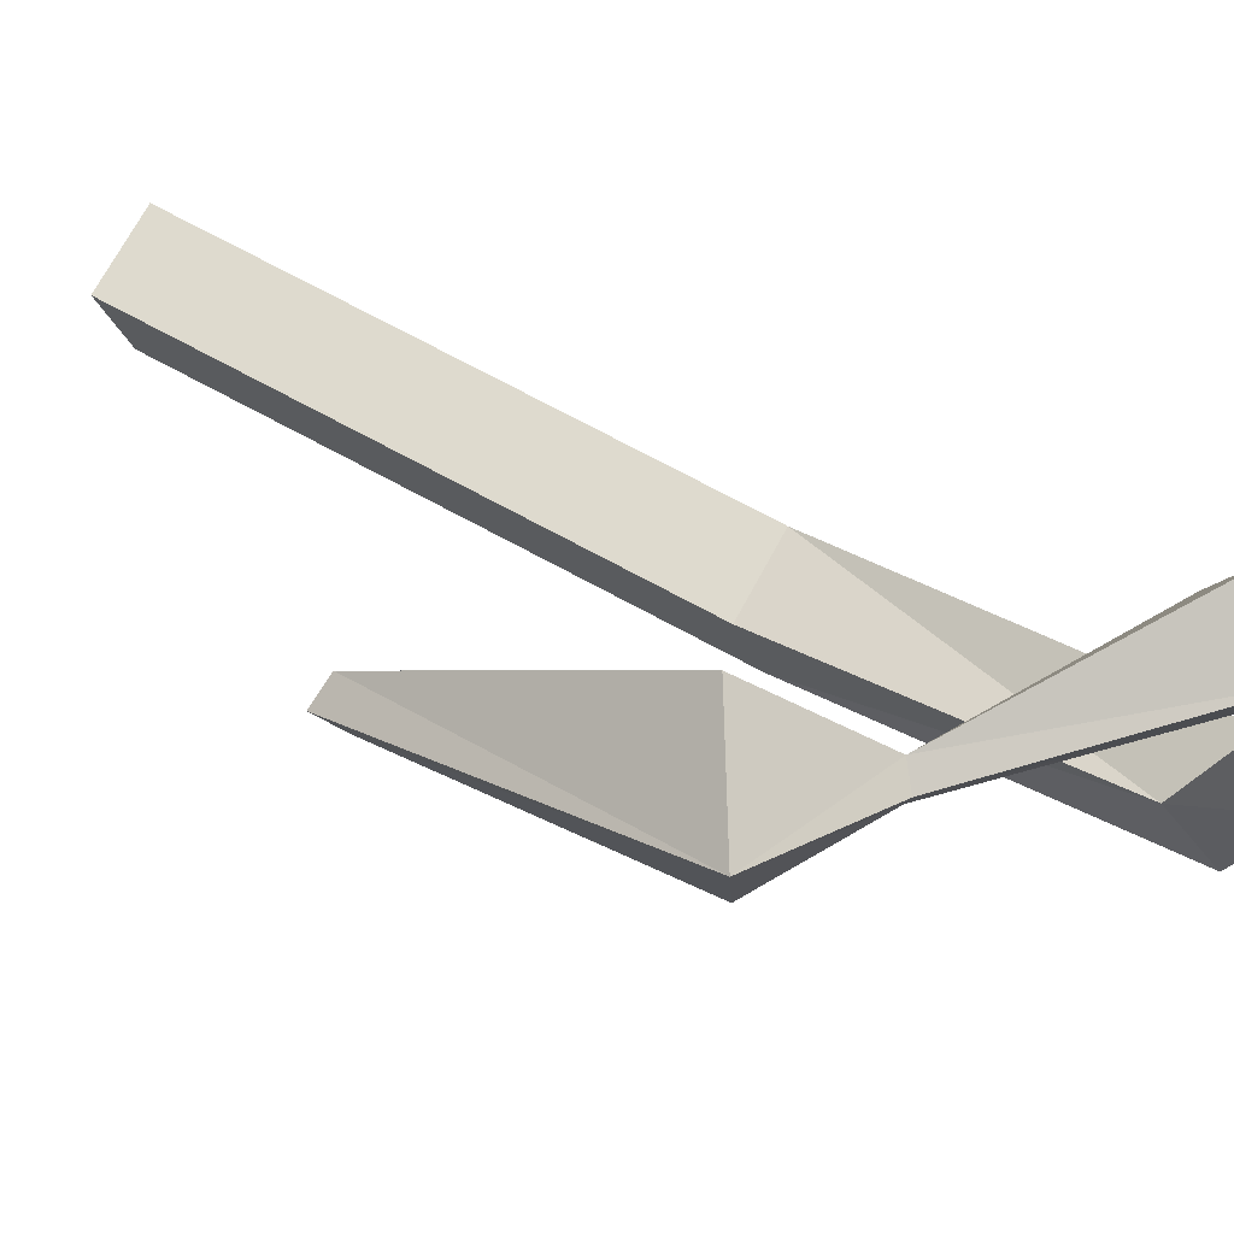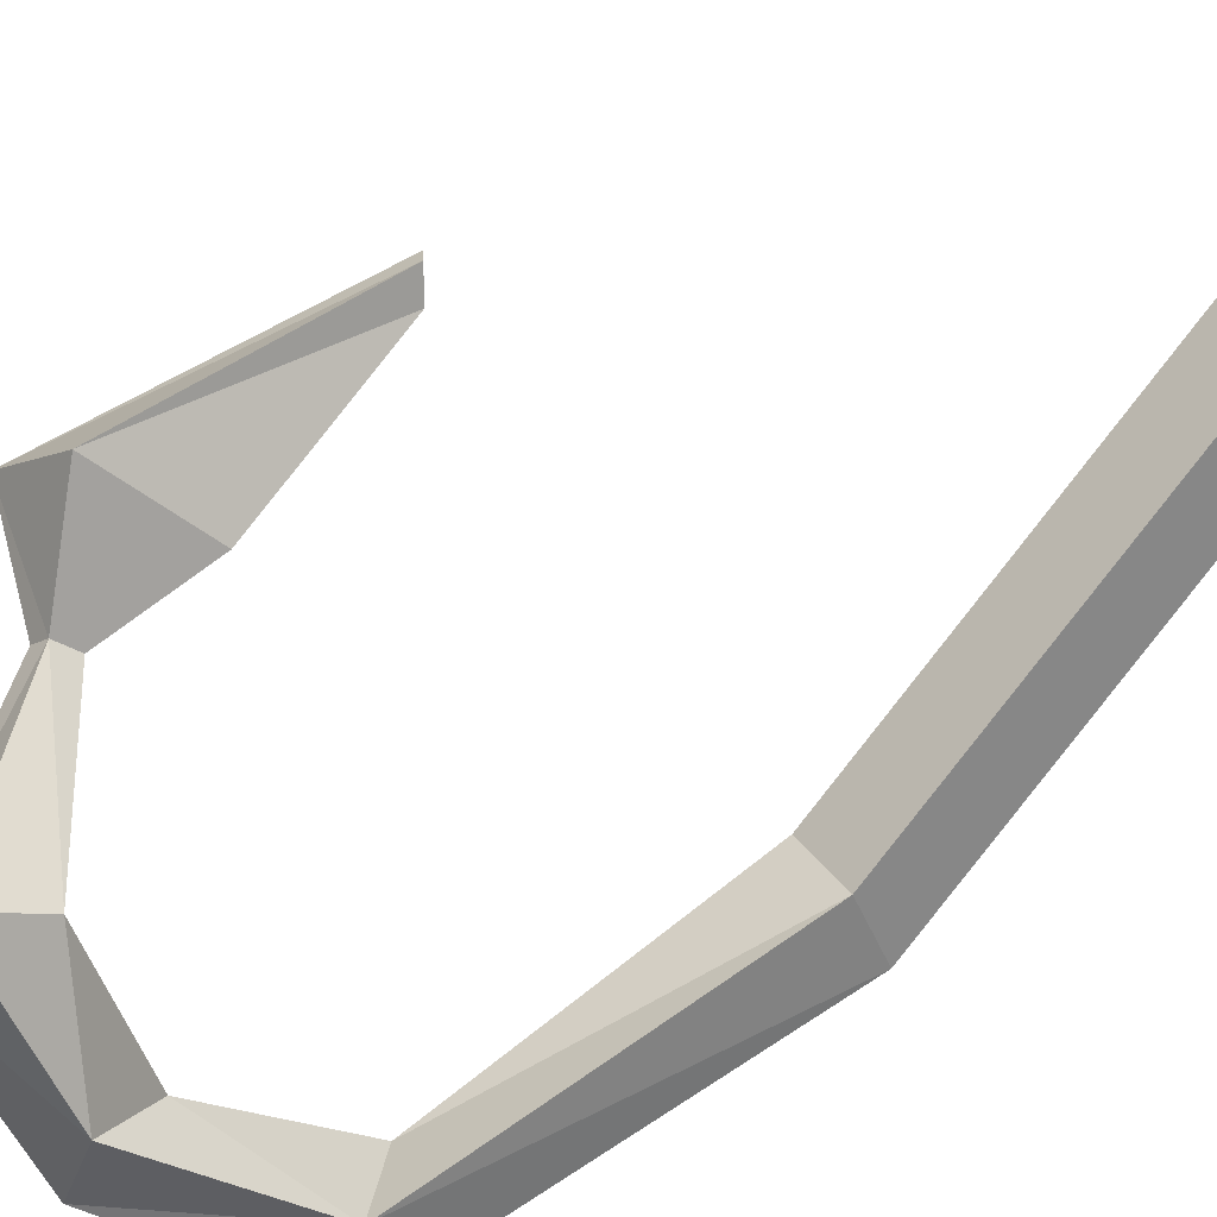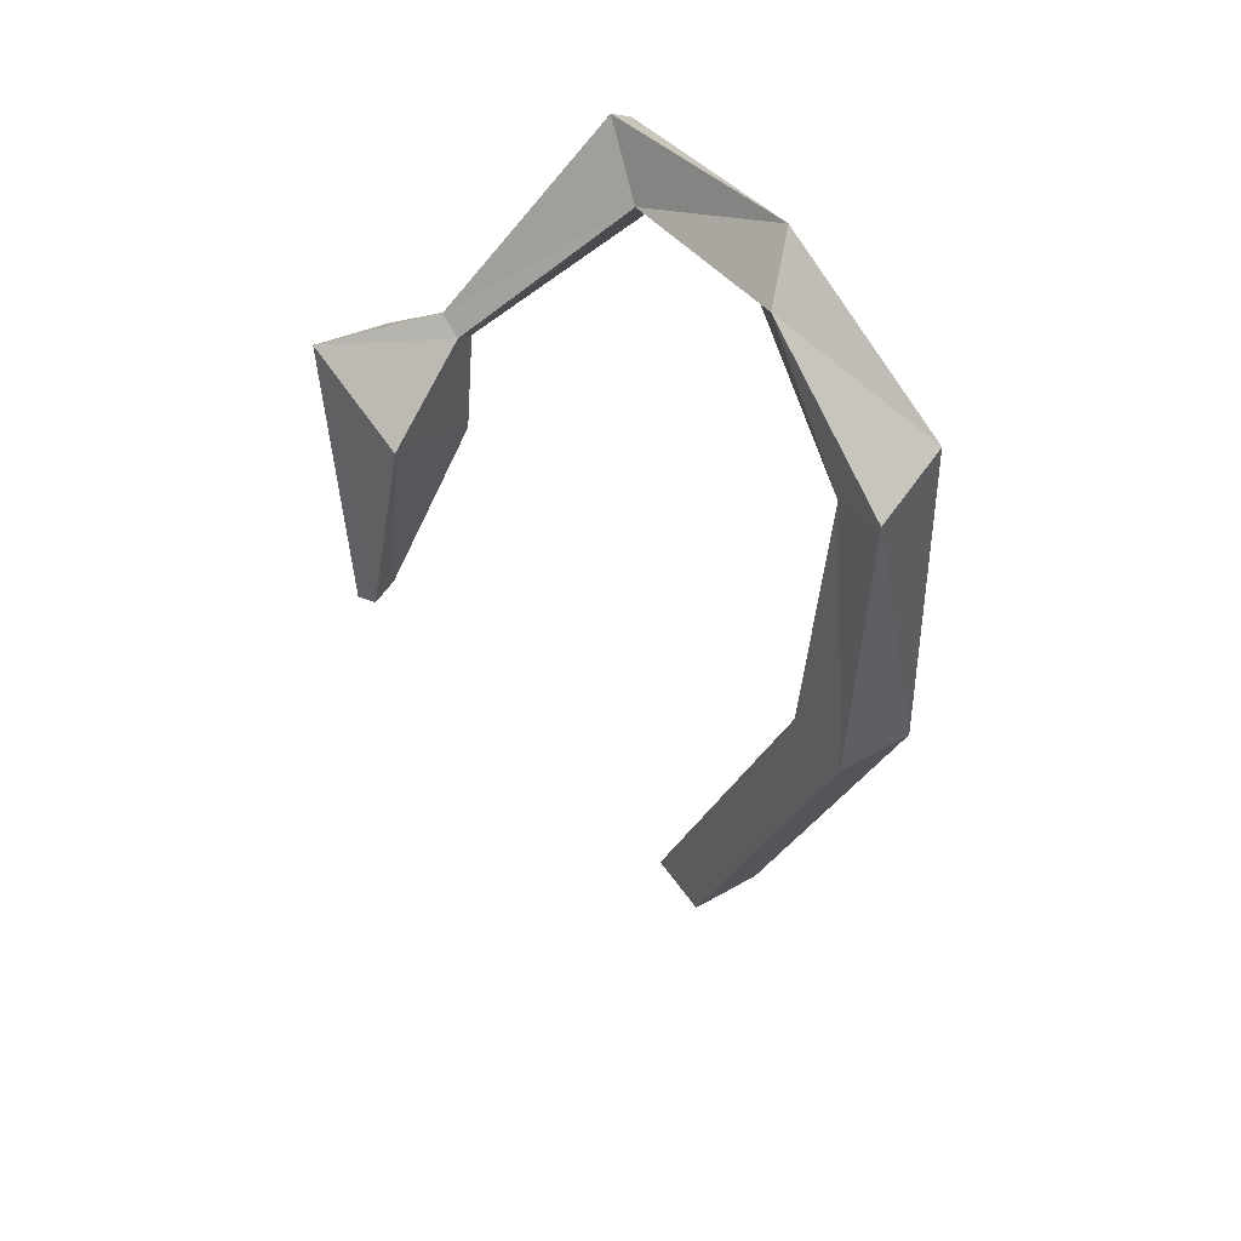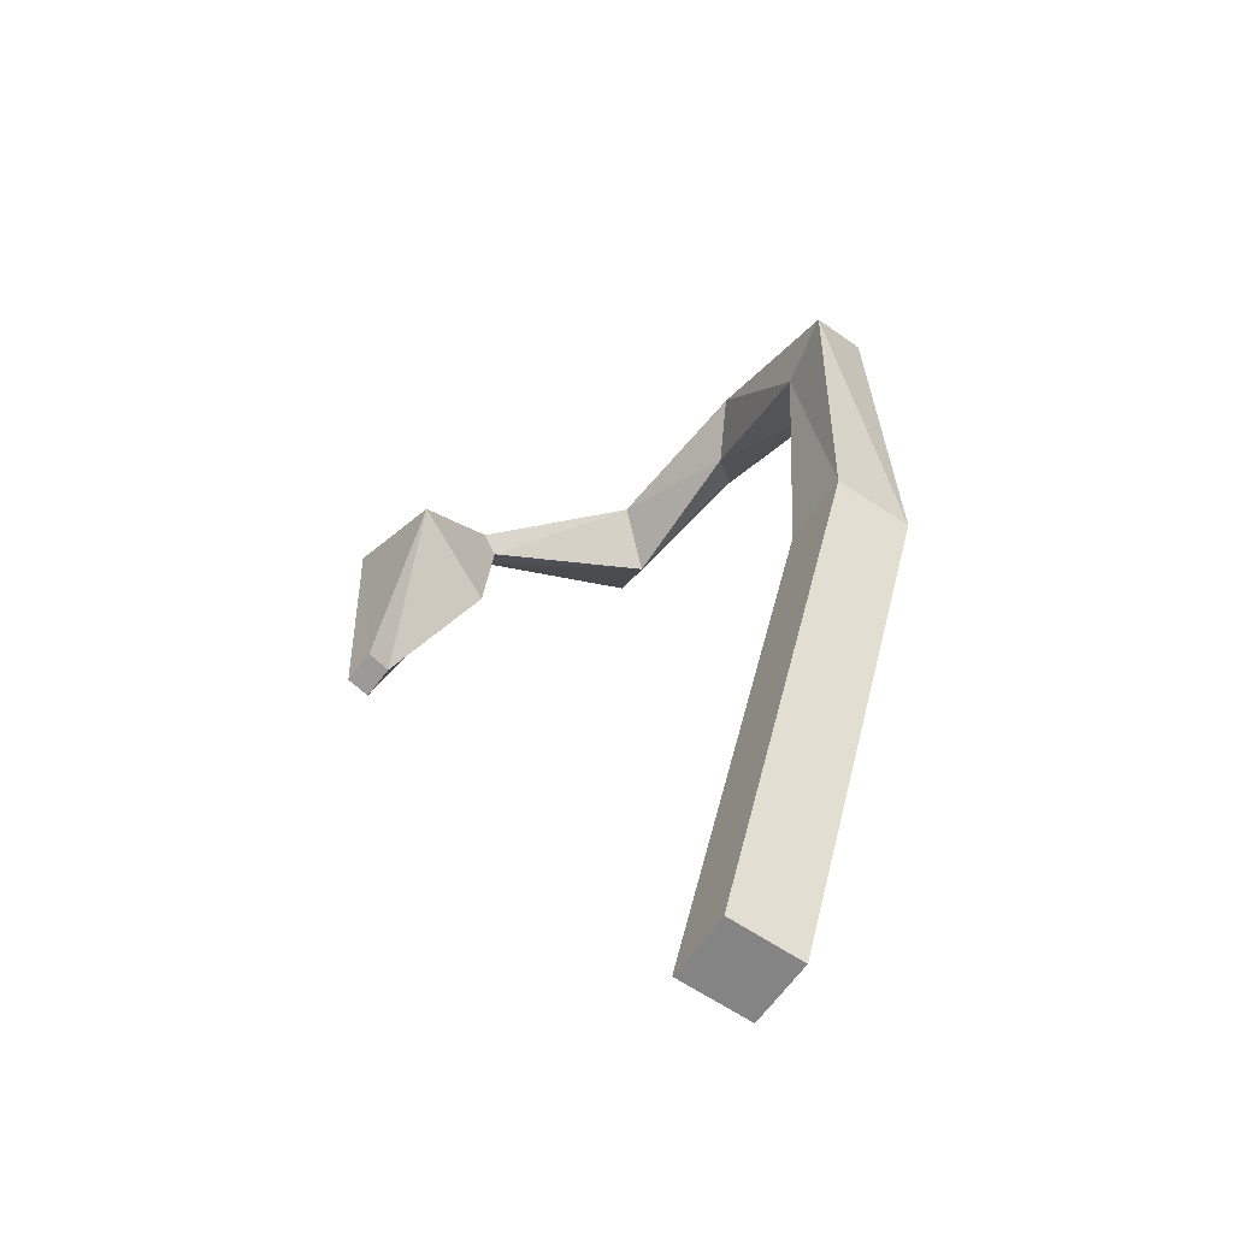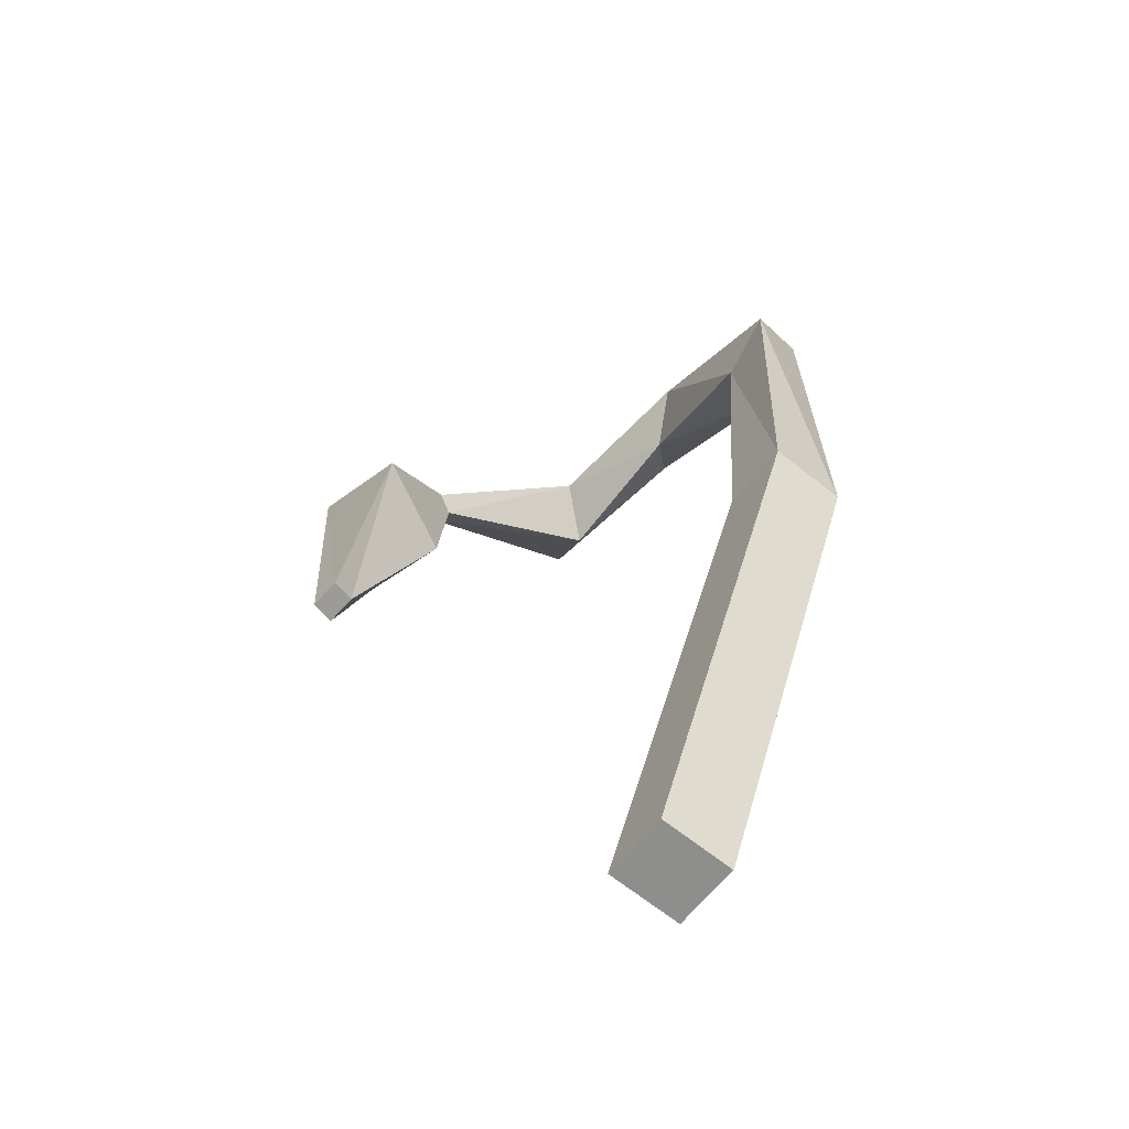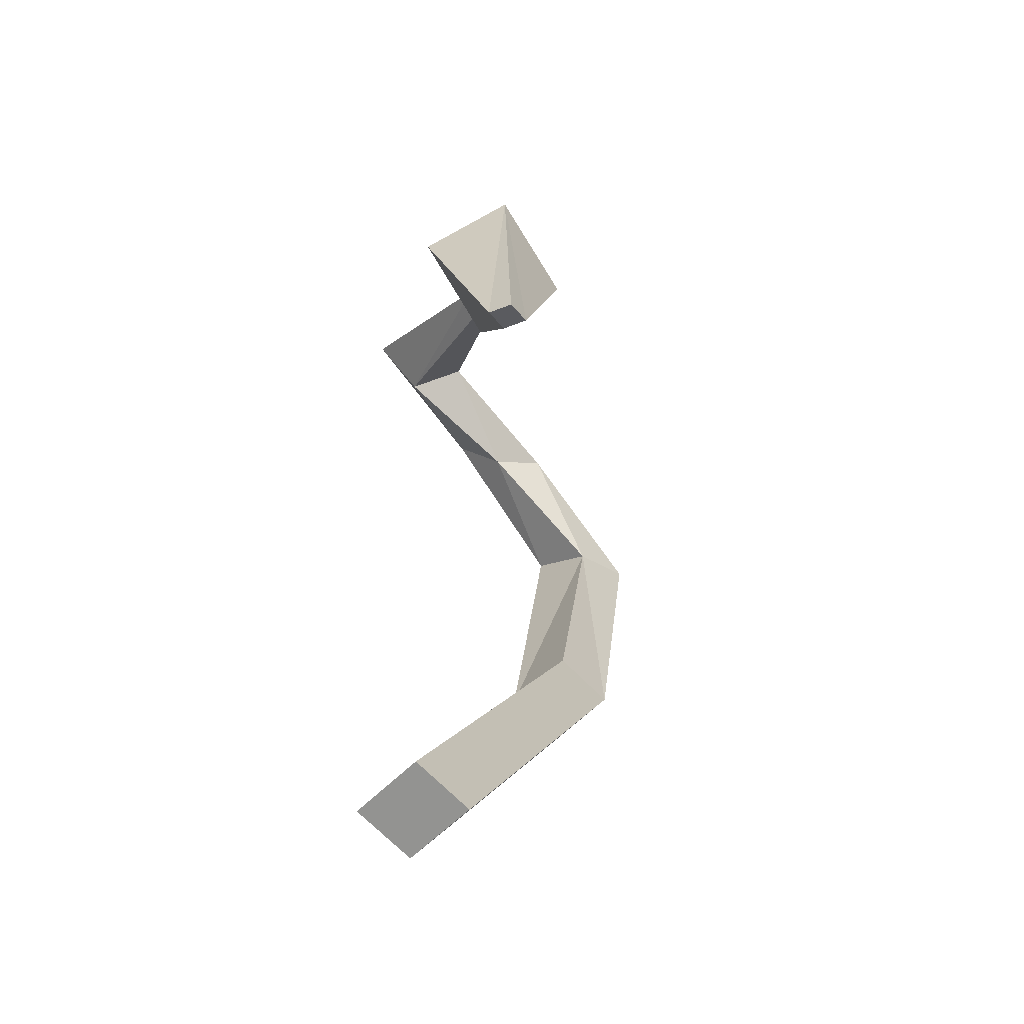
<metadata>
{"format":"obj","ext":"obj","renderer":"f3d","projection":"perspective","resolution":1024,"background":"white","views":[{"elev":27.0,"azim":127.1,"up":"+Z"},{"elev":71.1,"azim":-123.3,"up":"+Z"},{"elev":47.0,"azim":-175.4,"up":"+Y"},{"elev":-64.6,"azim":-176.1,"up":"+Y"},{"elev":-67.7,"azim":179.4,"up":"+Y"},{"elev":-64.4,"azim":82.2,"up":"+Y"}]}
</metadata>
<code>
o Tomato_1_Plane.003
v 0.04556 0.1485 0.014
v 0.04285 0.1459 0.01107
v 0.01508 0.1688 0.01717
v 0.0196 0.1795 0.02614
v -0.03263 0.1561 -0.01935
v -0.02451 0.1479 -0.02832
v -0.02269 0.08347 -0.02154
v -0.03424 0.08347 -0.01258
v -0.01018 0.000133 0.01839
v 0.001364 0.000133 0.009429
v 0.04386 0.1465 0.01736
v 0.04114 0.1439 0.01444
v 0.01267 0.1612 0.02747
v 0.01719 0.1718 0.03643
v -0.02644 0.151 -0.009059
v -0.01833 0.1428 -0.01802
v -0.01469 0.08425 -0.01125
v -0.02624 0.08425 -0.002284
v -0.002184 0.000917 0.02869
v 0.009359 0.000917 0.01972
v 0.05217 0.1316 -0.001224
v 0.06684 0.1416 0.01257
v 0.04268 0.1236 0.01462
v 0.05736 0.1336 0.02842
v 0.05993 0.08733 0.007191
v 0.06375 0.08483 0.01074
v 0.05712 0.08881 0.01126
v 0.06094 0.08631 0.01481
v -0.008405 0.1777 0.003391
v -0.006604 0.1683 -0.005574
v -0.006517 0.1713 0.01369
v -0.004716 0.1619 0.004721
f 1 3 4
f 29 3 30
f 8 6 7
f 8 10 9
f 13 11 14
f 31 13 14
f 18 16 15
f 20 18 19
f 3 32 30
f 11 22 1
f 9 18 8
f 8 15 5
f 10 19 9
f 29 15 31
f 3 12 13
f 10 17 20
f 4 11 1
f 7 16 17
f 21 27 23
f 12 21 23
f 12 24 11
f 2 22 21
f 26 27 25
f 24 27 28
f 22 28 26
f 22 25 21
f 4 31 14
f 30 16 6
f 15 32 31
f 5 30 6
f 1 2 3
f 29 4 3
f 8 5 6
f 8 7 10
f 13 12 11
f 31 32 13
f 18 17 16
f 20 17 18
f 3 13 32
f 11 24 22
f 9 19 18
f 8 18 15
f 10 20 19
f 29 5 15
f 3 2 12
f 10 7 17
f 4 14 11
f 7 6 16
f 21 25 27
f 12 2 21
f 12 23 24
f 2 1 22
f 26 28 27
f 24 23 27
f 22 24 28
f 22 26 25
f 4 29 31
f 30 32 16
f 15 16 32
f 5 29 30

</code>
